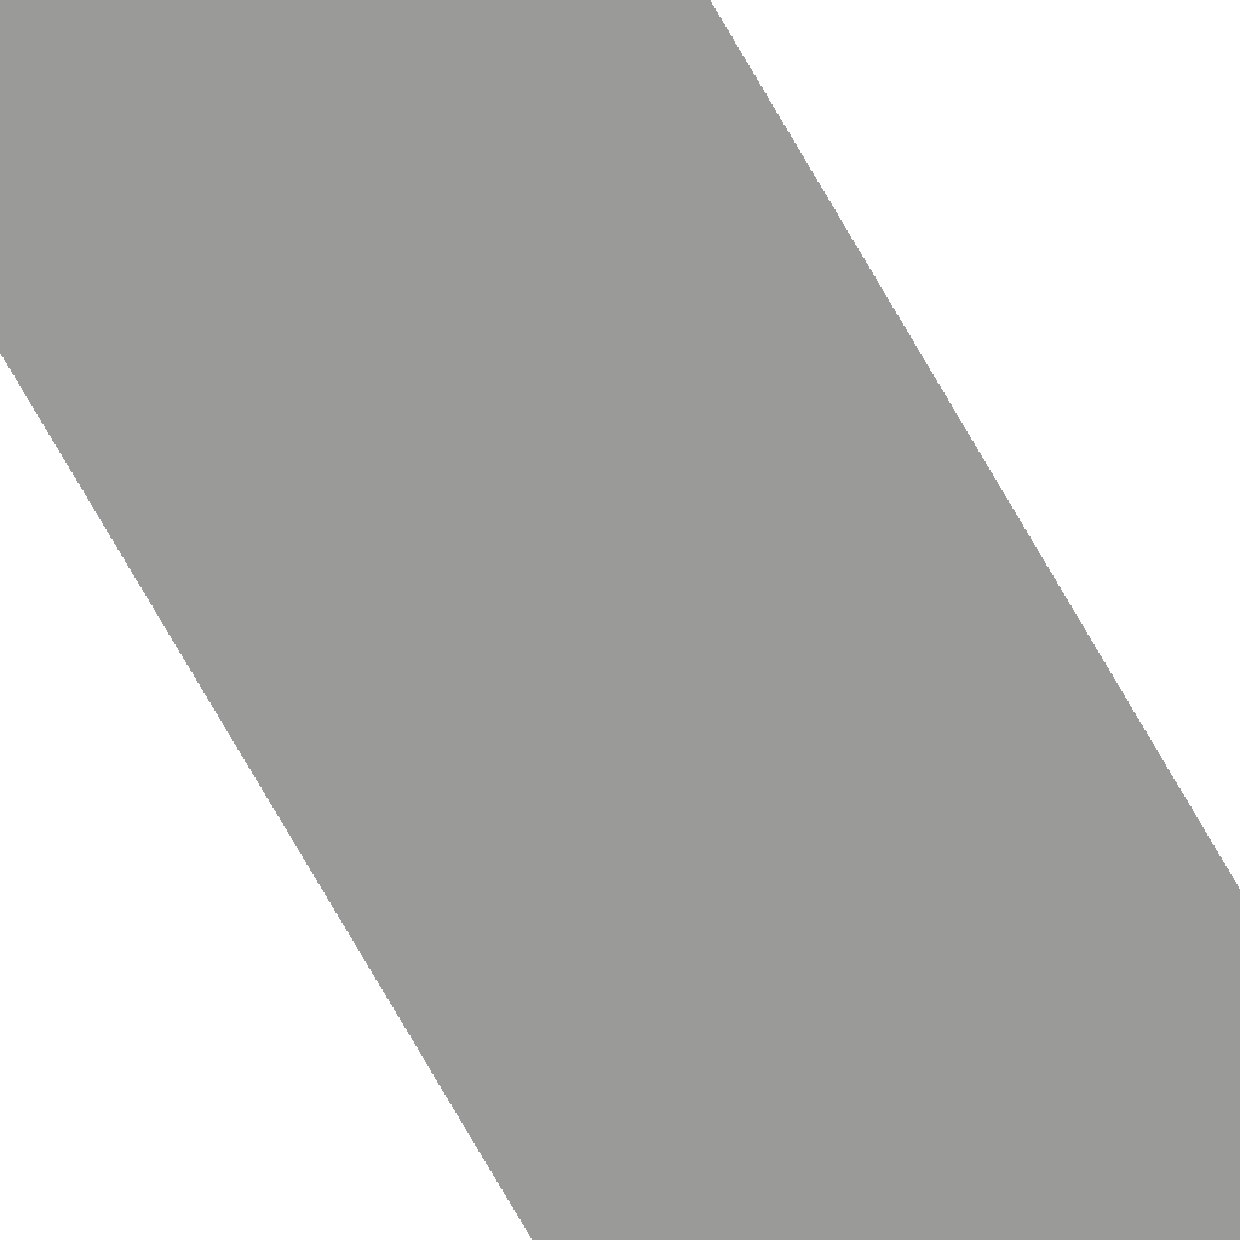
<metadata>
{"format":"obj","ext":"obj","renderer":"f3d","projection":"perspective","resolution":1024,"background":"white","views":[{"elev":-69.2,"azim":-150.8,"up":"+Y"}]}
</metadata>
<code>
o wall_obb.115_Mesh.120
v 123.4 4.508 -60.1
v 123.4 4.508 -63.5
v 123.4 4.508 -66.9
v 123.4 4.508 -70.3
v 123.4 4.508 -73.7
v 123.4 4.508 -77.1
v 123.4 4.508 -80.51
v 123.4 4.508 -83.91
v 123.4 4.508 -87.31
v 123.4 4.508 -90.71
v 122.9 4.508 -60.1
v 122.9 4.508 -63.5
v 122.9 4.508 -66.9
v 122.9 4.508 -70.3
v 122.9 4.508 -73.7
v 122.9 4.508 -77.1
v 122.9 4.508 -80.51
v 122.9 4.508 -83.91
v 122.9 4.508 -87.31
v 122.9 4.508 -90.71
f 1 2 3 4 5 6 7 8 9 10 20 19 18 17 16 15 14 13 12 11

</code>
